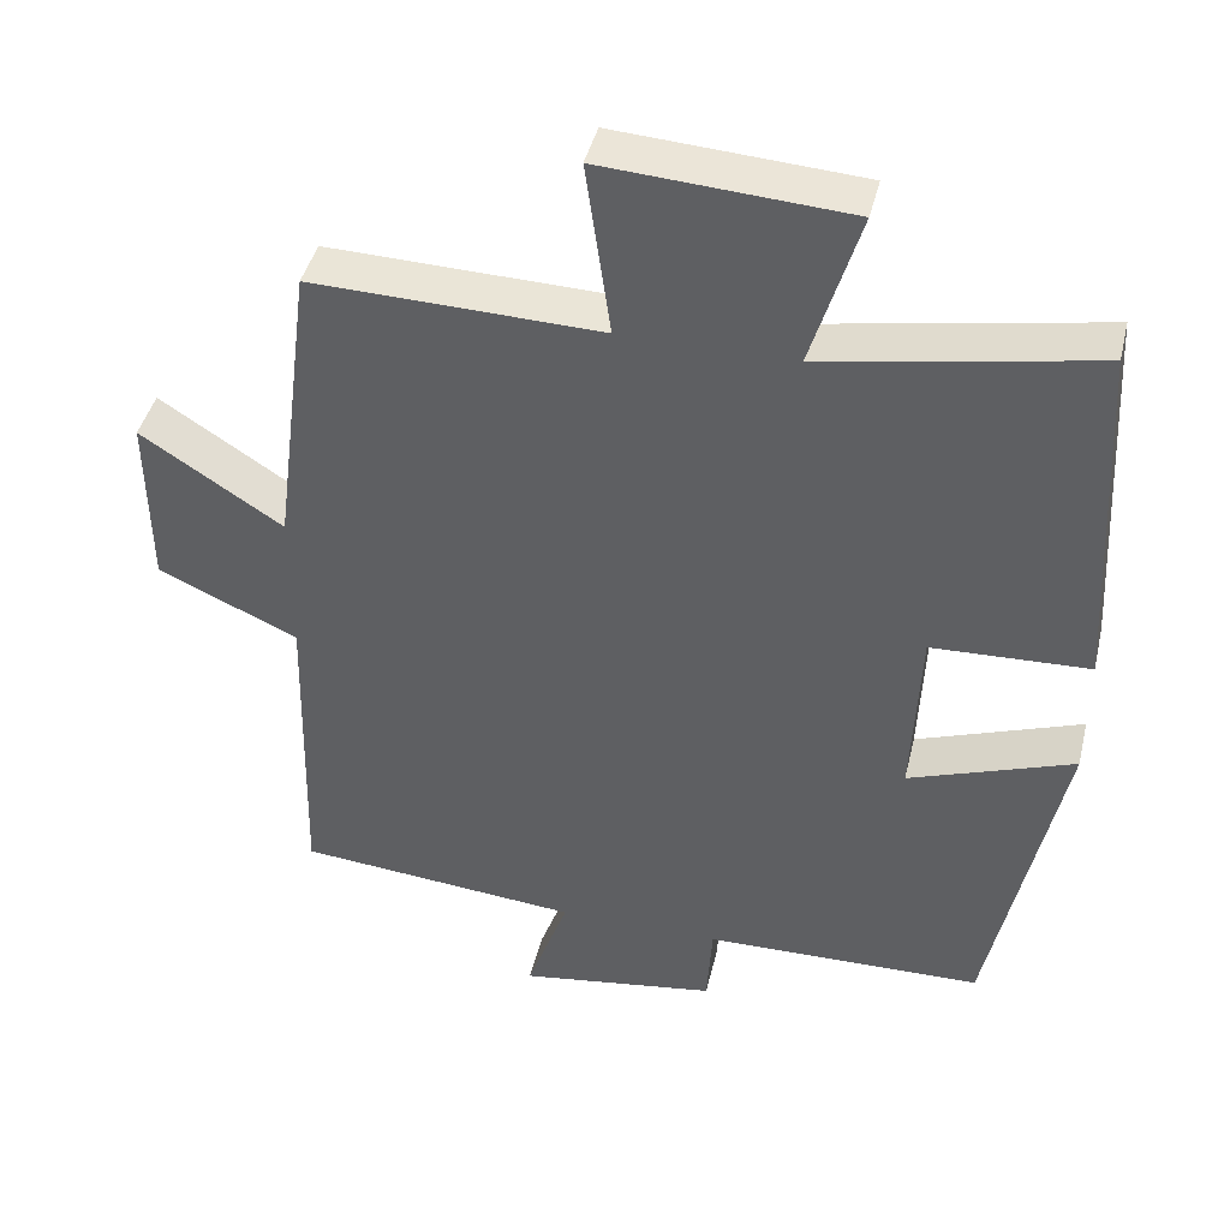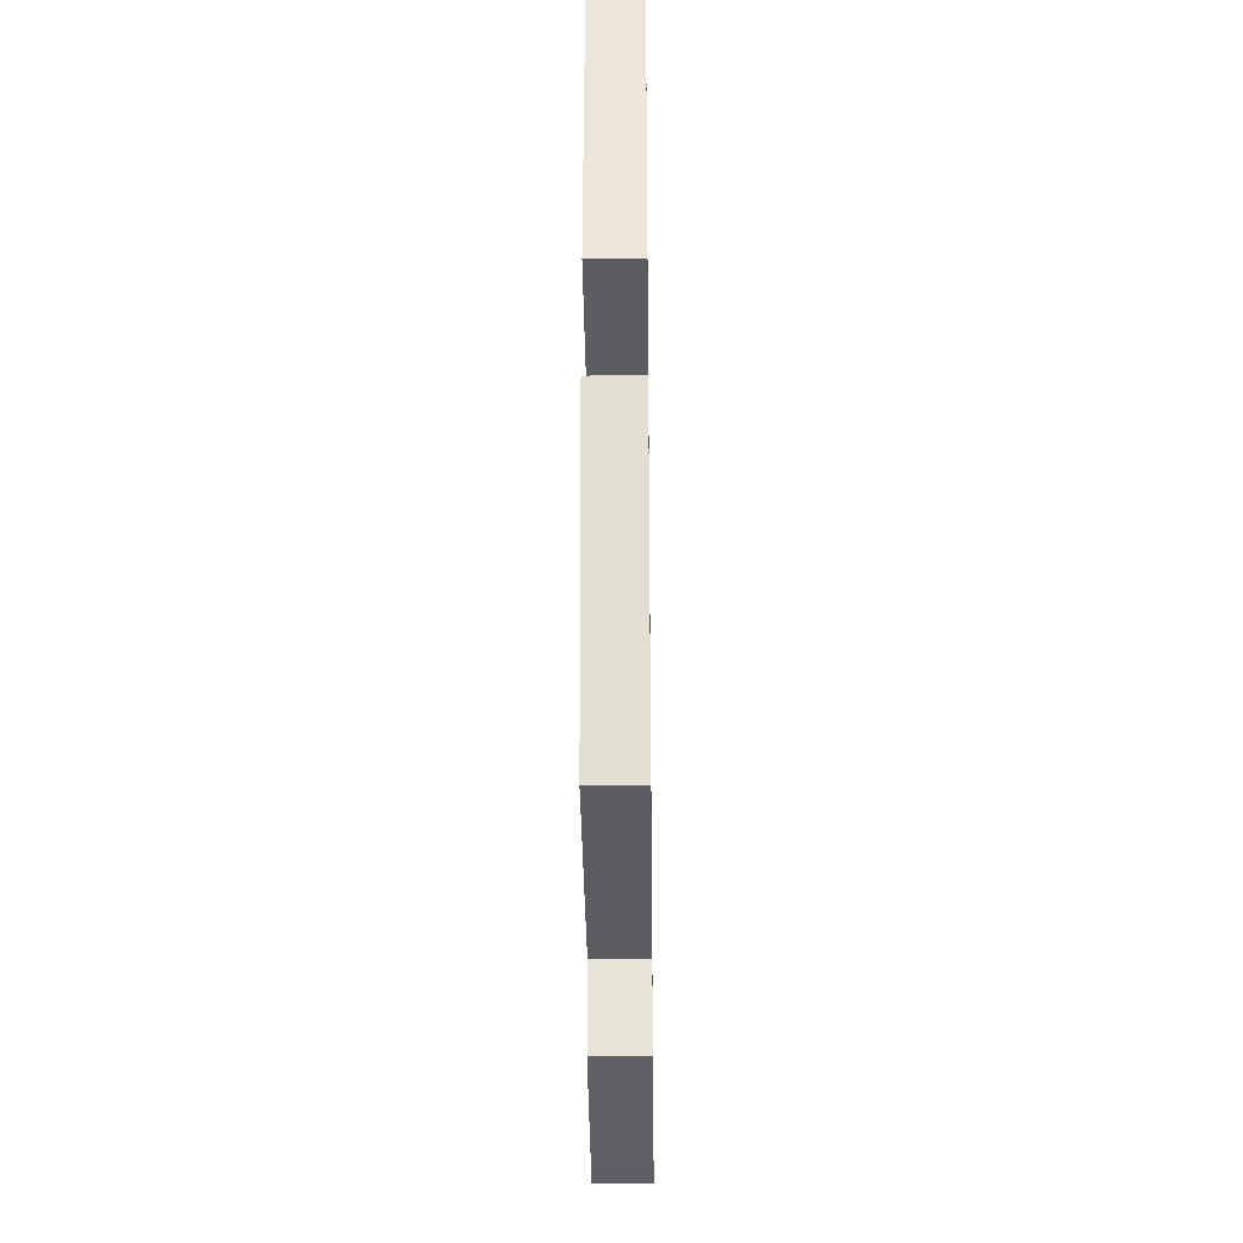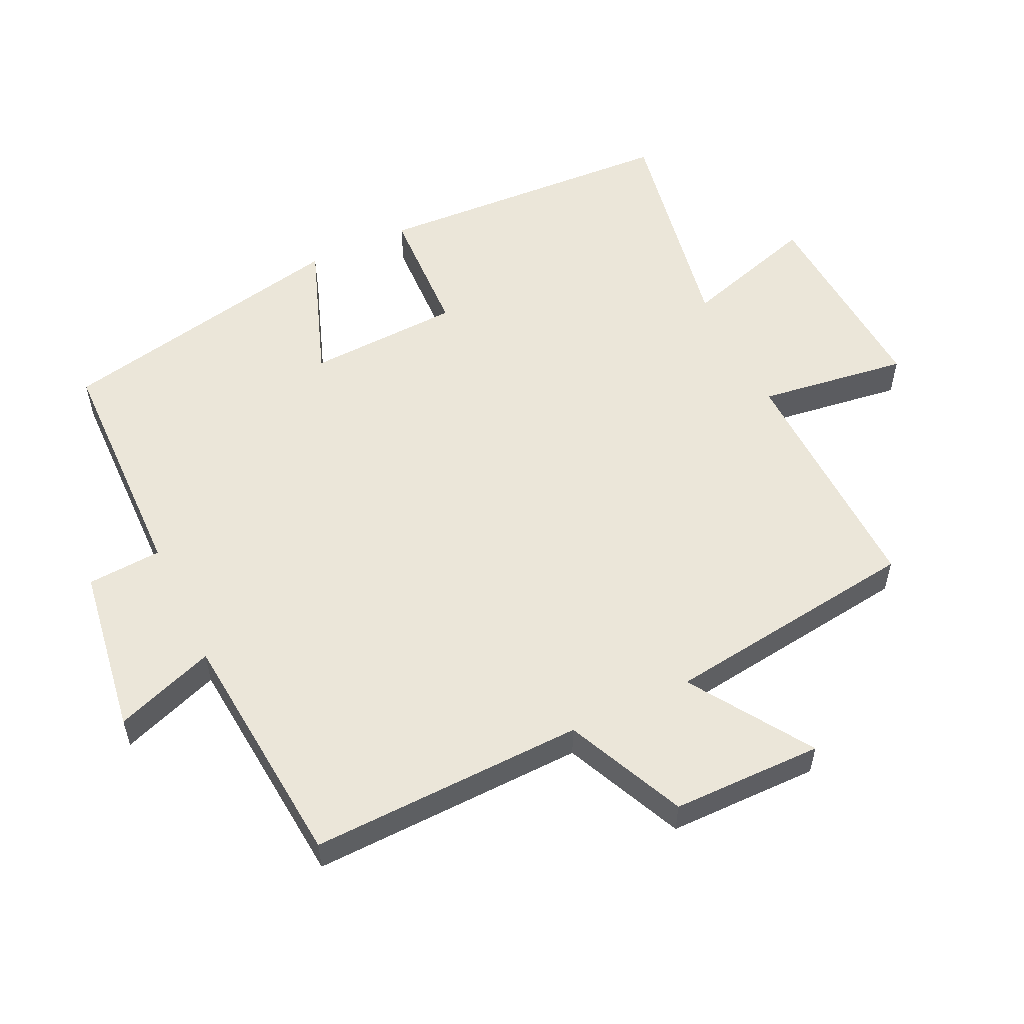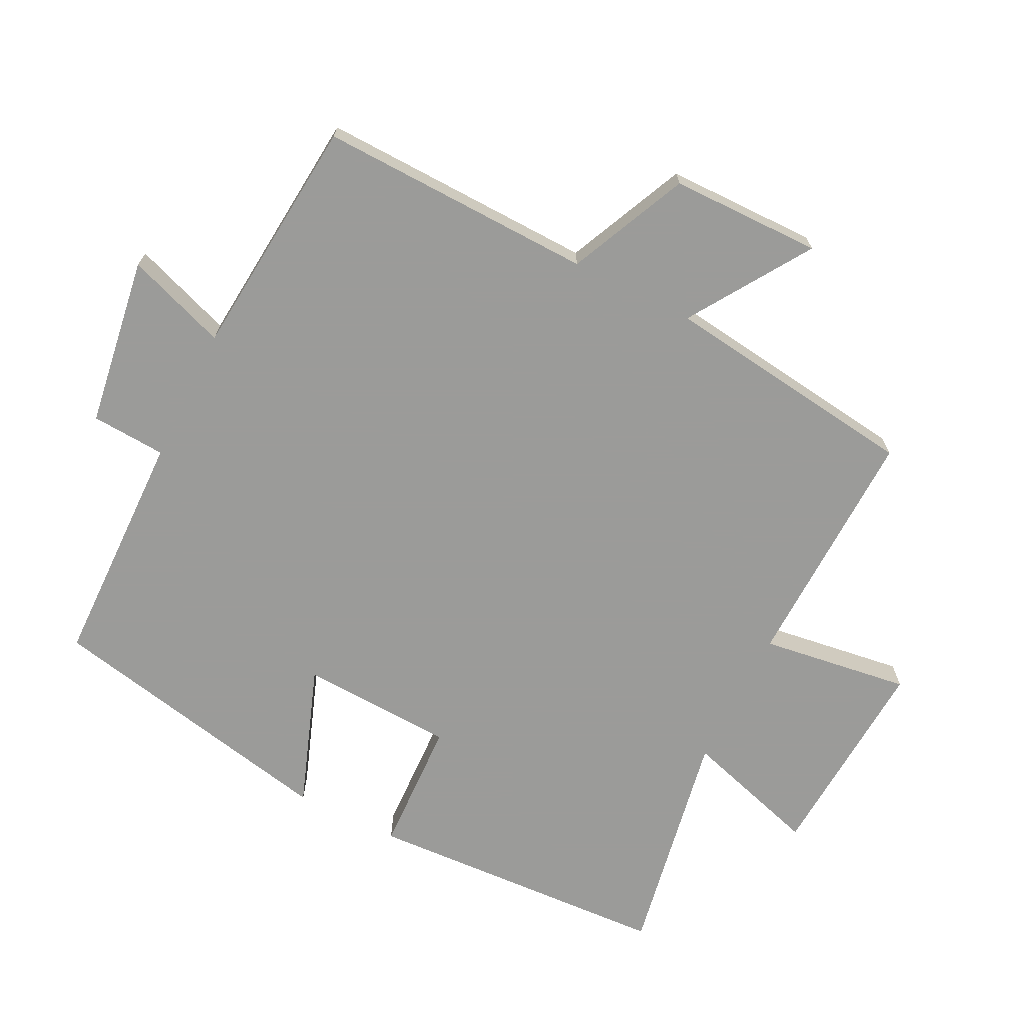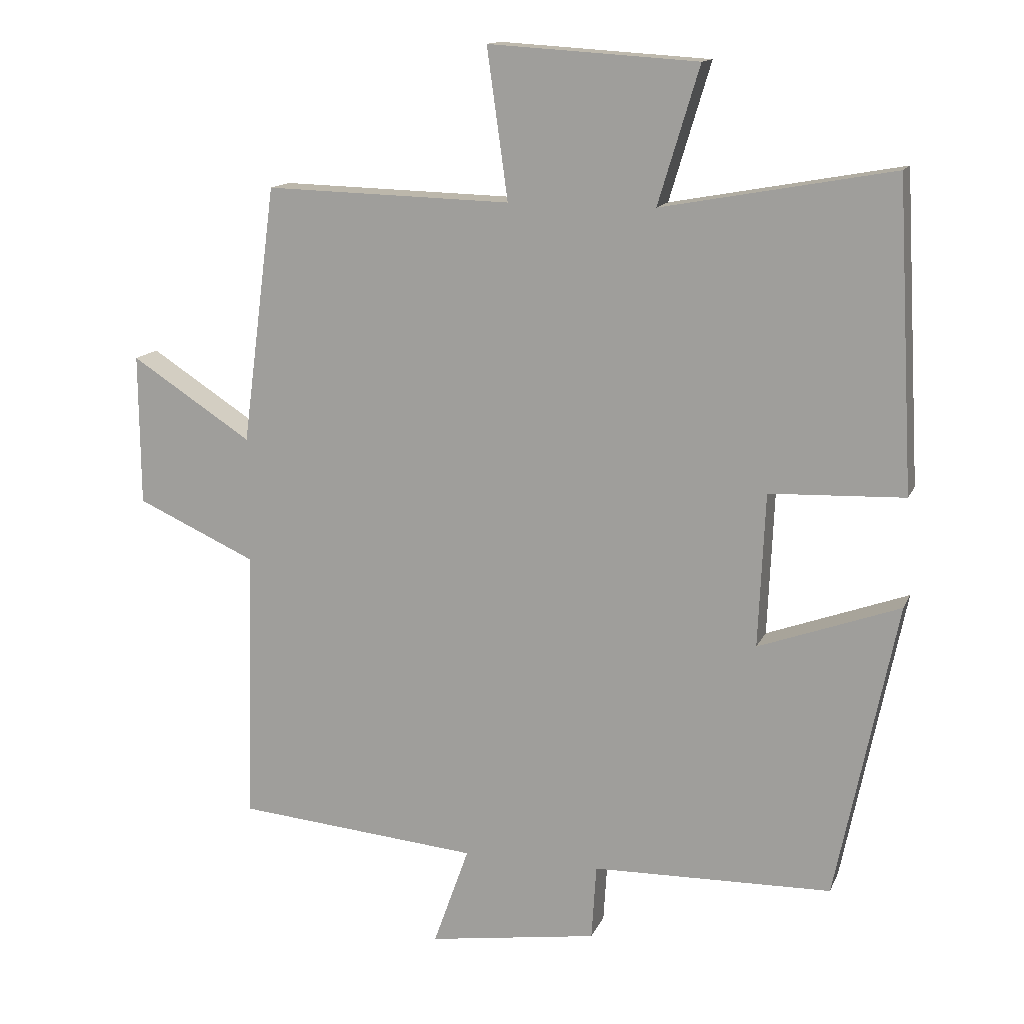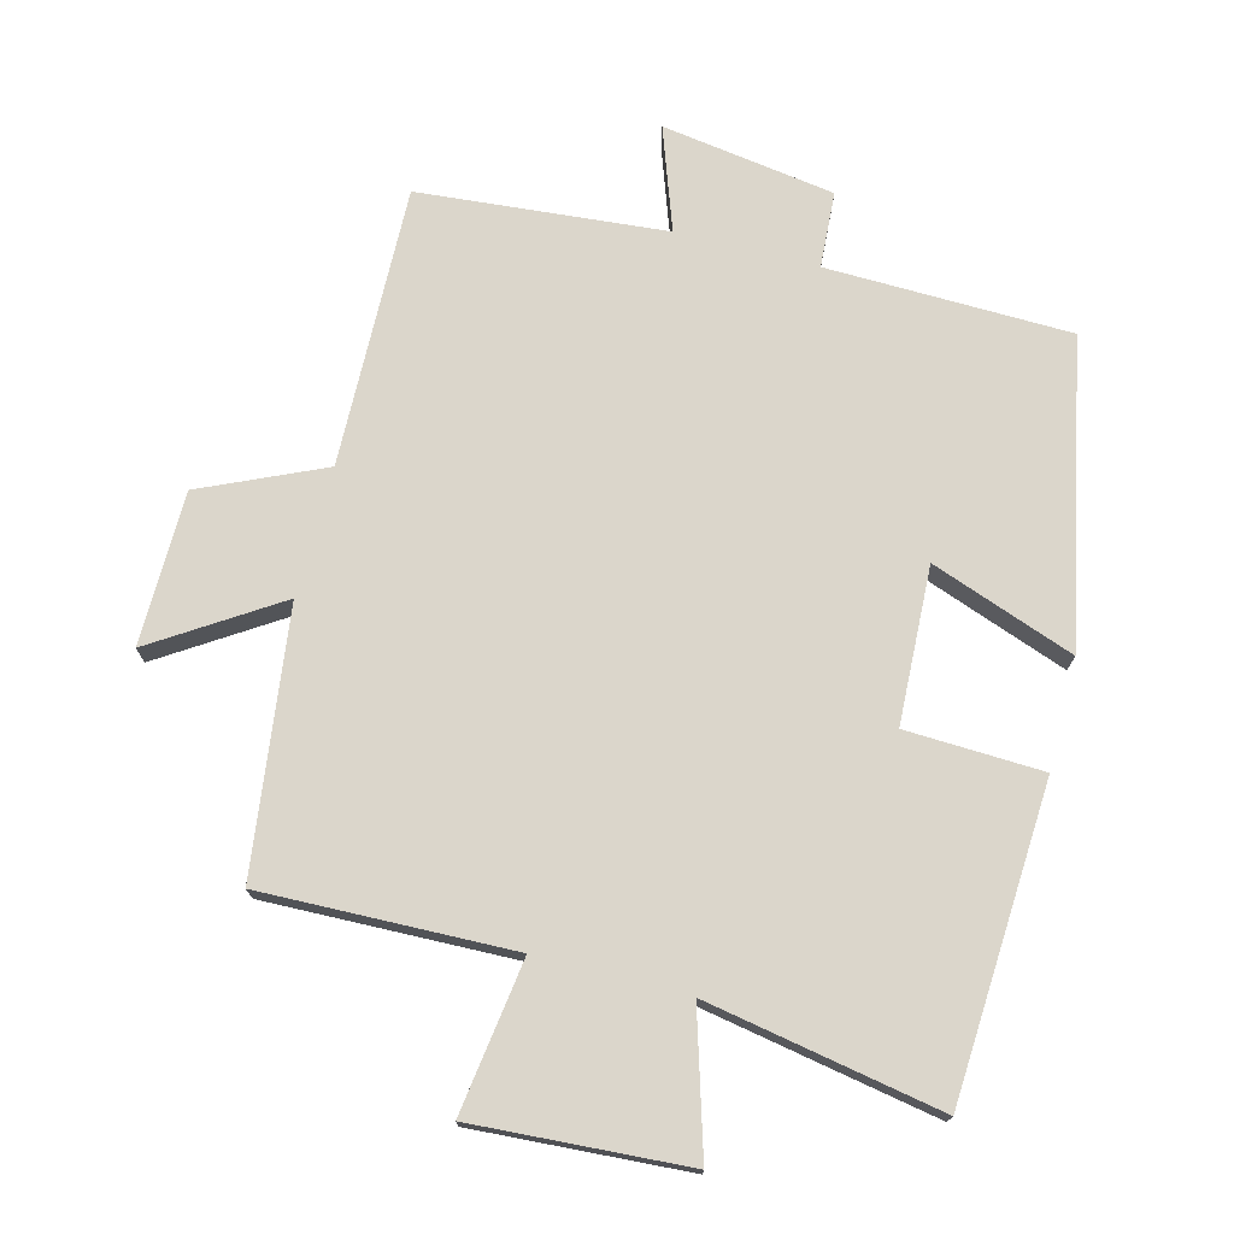
<metadata>
{"format":"obj","ext":"obj","renderer":"f3d","projection":"perspective","resolution":1024,"background":"white","views":[{"elev":43.0,"azim":13.4,"up":"+Z"},{"elev":-33.9,"azim":90.7,"up":"+Z"},{"elev":55.2,"azim":-115.5,"up":"+Y"},{"elev":-69.6,"azim":-116.6,"up":"+Y"},{"elev":13.8,"azim":17.2,"up":"+Z"},{"elev":73.5,"azim":14.6,"up":"+Y"}]}
</metadata>
<code>
v -0.45 0.07 0.51
v -0.085 0.07 0.5
v -0.116 0.07 0.722
v 0.194 0.07 0.702
v 0.133 0.07 0.5
v 0.475 0.07 0.562
v 0.5 0.07 0.108
v 0.301 0.07 0.1
v 0.291 0.07 -0.128
v 0.5 0.07 -0.052
v 0.41 0.07 -0.492
v 0.055 0.07 -0.5
v 0.048 0.07 -0.611
v -0.204 0.07 -0.649
v -0.151 0.07 -0.5
v -0.511 0.07 -0.468
v -0.5 0.07 -0.06
v -0.677 0.07 0.02
v -0.679 0.07 0.244
v -0.5 0.07 0.128
v -0.45 0 0.51
v -0.085 0 0.5
v -0.116 0 0.722
v 0.194 0 0.702
v 0.133 0 0.5
v 0.475 0 0.562
v 0.5 0 0.108
v 0.301 0 0.1
v 0.291 0 -0.128
v 0.5 0 -0.052
v 0.41 0 -0.492
v 0.055 0 -0.5
v 0.048 0 -0.611
v -0.204 0 -0.649
v -0.151 0 -0.5
v -0.511 0 -0.468
v -0.5 0 -0.06
v -0.677 0 0.02
v -0.679 0 0.244
v -0.5 0 0.128
f 17 18 19 20
f 17 20 1 2
f 15 16 17 2
f 12 13 14 15
f 12 15 2
f 9 10 11 12
f 8 9 12 2
f 5 6 7 8
f 5 8 2 3
f 3 4 5
f 40 39 38 37
f 22 21 40 37
f 22 37 36 35
f 35 34 33 32
f 22 35 32
f 32 31 30 29
f 22 32 29 28
f 28 27 26 25
f 23 22 28 25
f 25 24 23
f 1 21 22 2
f 2 22 23 3
f 3 23 24 4
f 4 24 25 5
f 5 25 26 6
f 6 26 27 7
f 7 27 28 8
f 8 28 29 9
f 9 29 30 10
f 10 30 31 11
f 11 31 32 12
f 12 32 33 13
f 13 33 34 14
f 14 34 35 15
f 15 35 36 16
f 16 36 37 17
f 17 37 38 18
f 18 38 39 19
f 19 39 40 20
f 20 40 21 1

</code>
